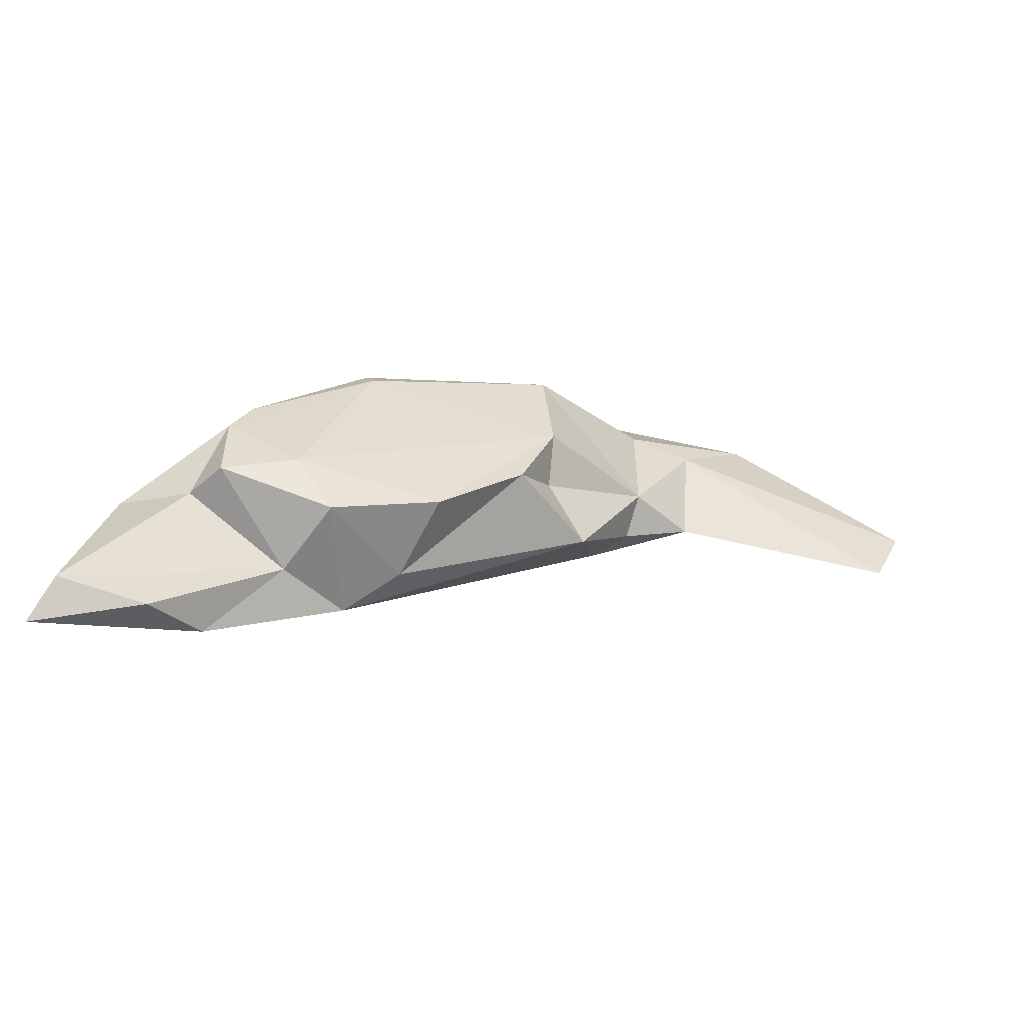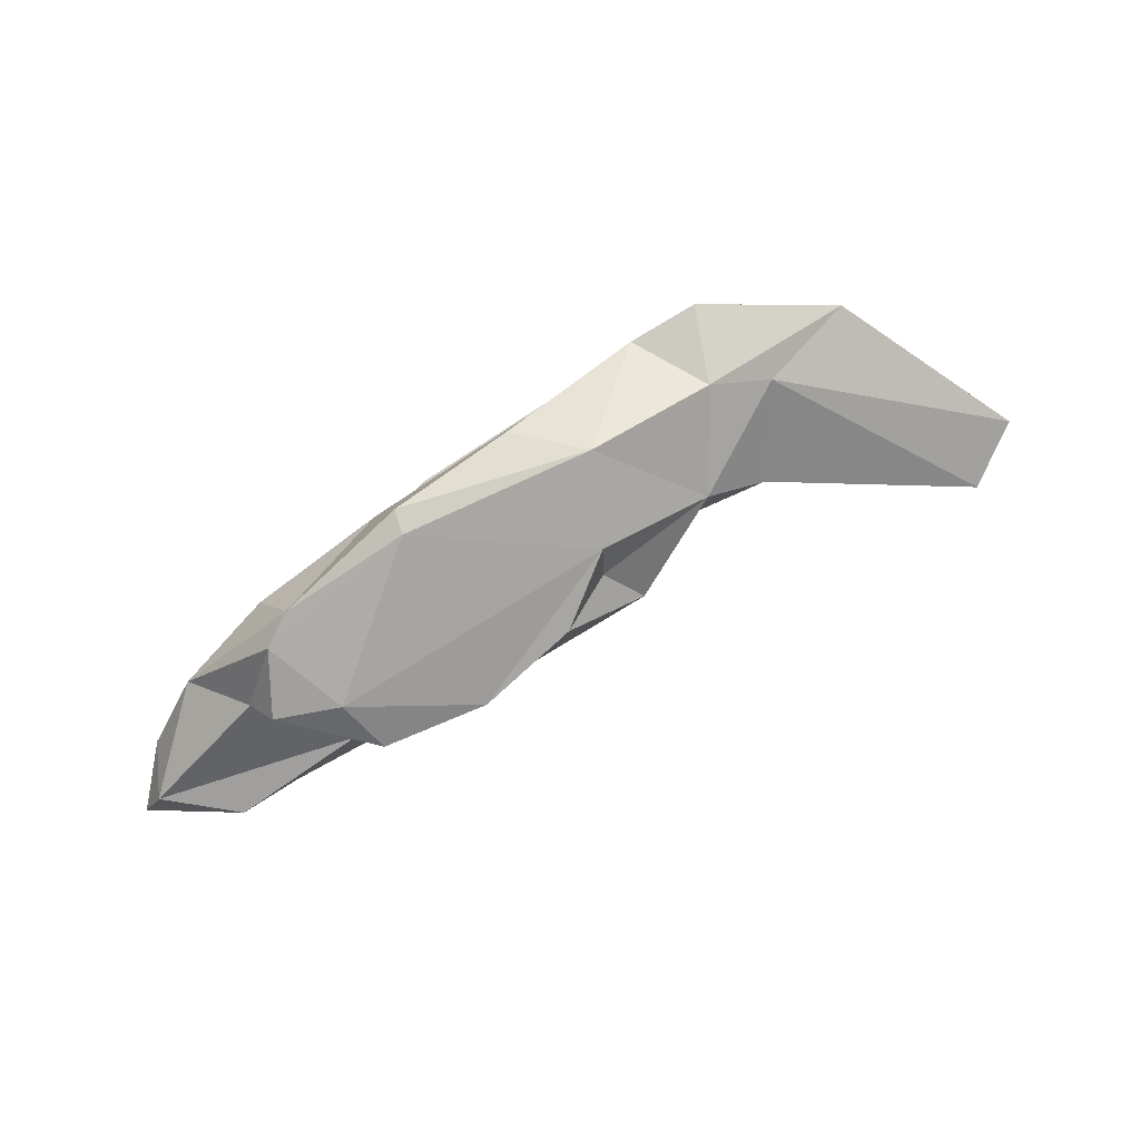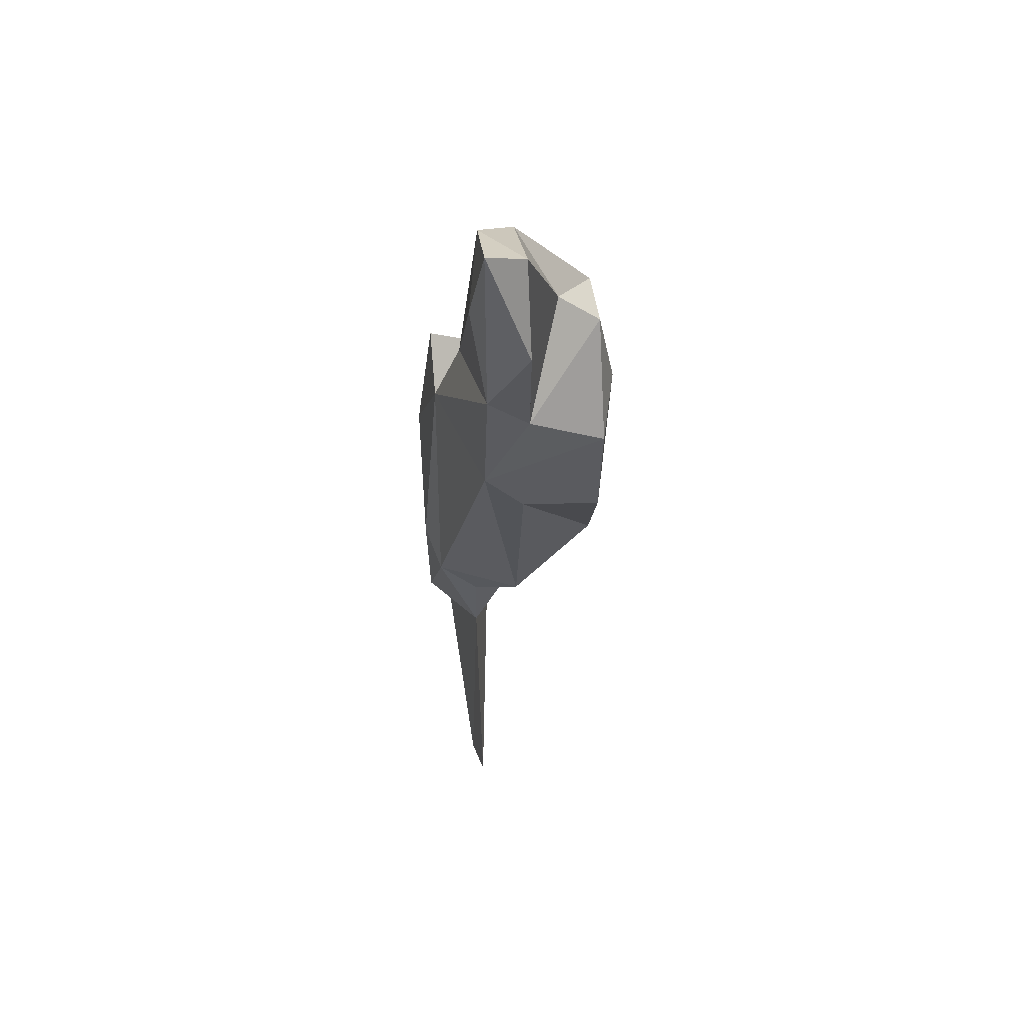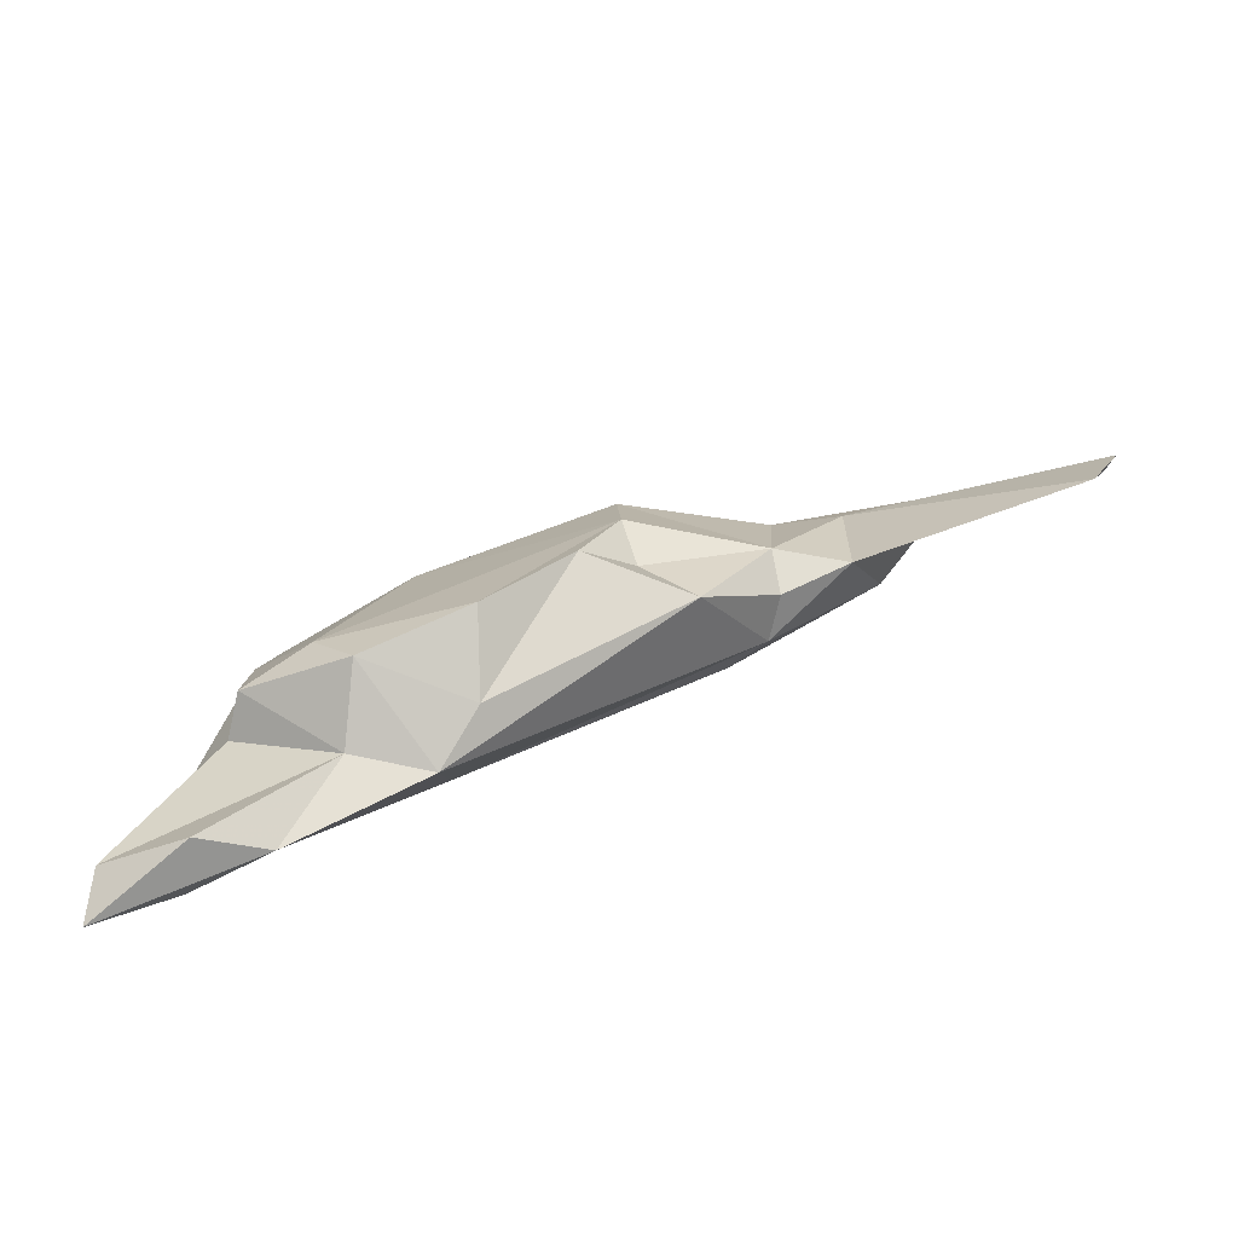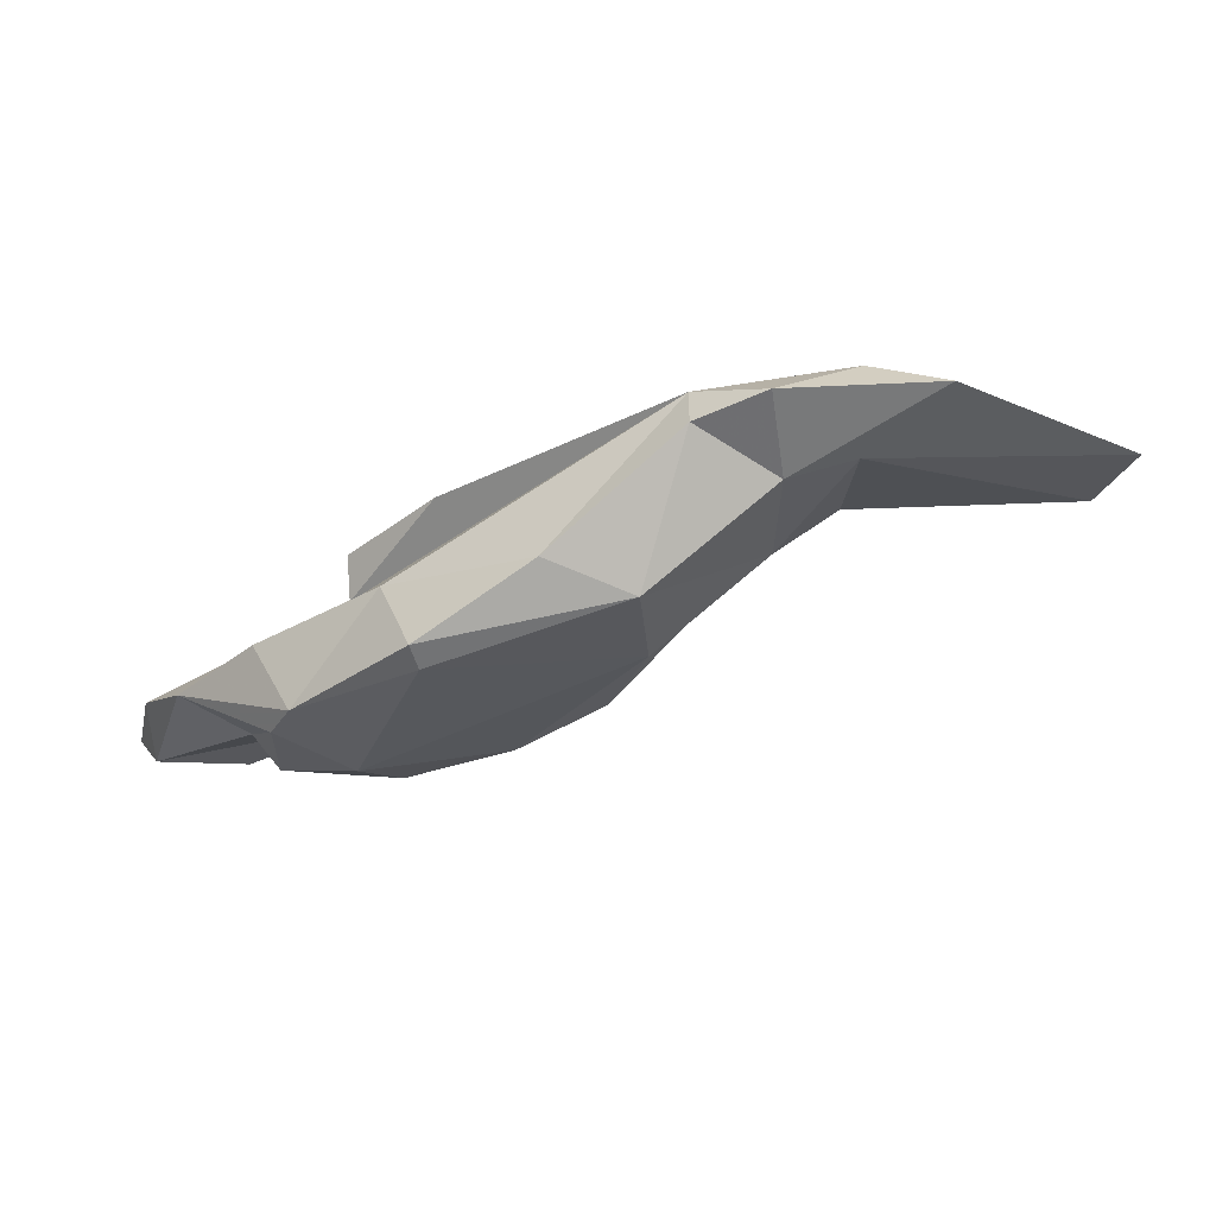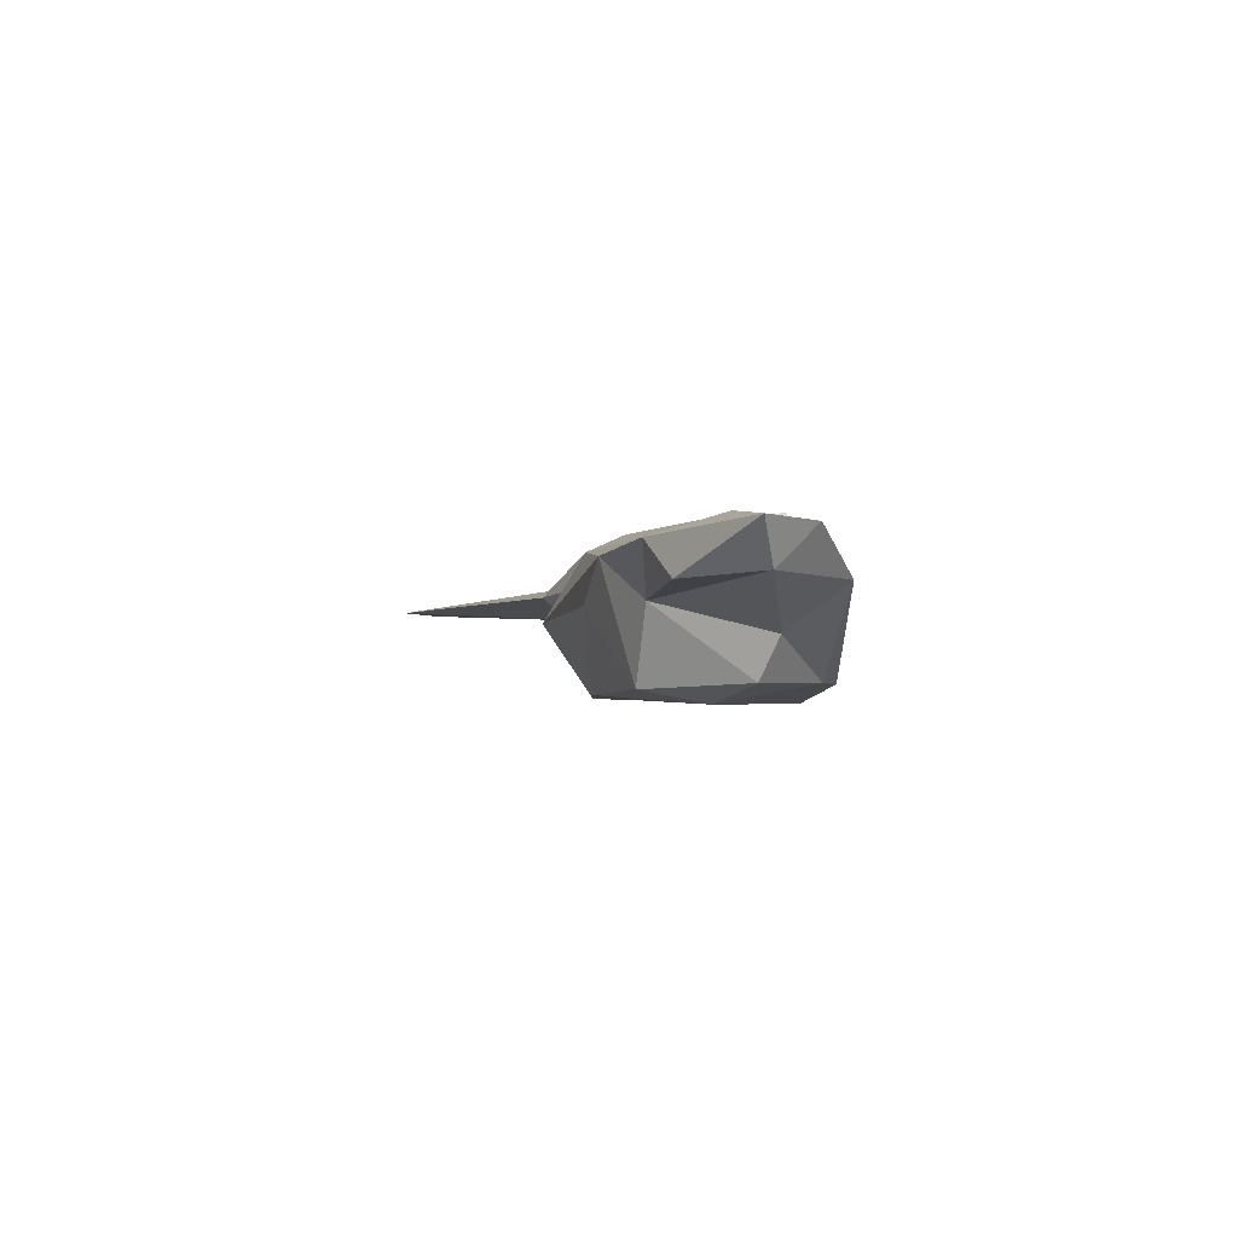
<metadata>
{"format":"obj","ext":"obj","renderer":"f3d","projection":"perspective","resolution":1024,"background":"white","views":[{"elev":-49.4,"azim":171.2,"up":"+Y"},{"elev":-68.1,"azim":-178.4,"up":"+Z"},{"elev":-52.3,"azim":94.8,"up":"+Y"},{"elev":-72.7,"azim":-155.5,"up":"+Y"},{"elev":65.0,"azim":178.9,"up":"+Y"},{"elev":-10.2,"azim":49.4,"up":"+Z"}]}
</metadata>
<code>
v 275.3 292.8 80.6
v 276.4 291.9 80.93
v 286 300.6 80.66
v 277.2 288.7 80.07
v 286.9 297.3 81.73
v 290.8 289.7 79.29
v 290.4 296.6 78.6
v 290 294.9 82.7
v 290.2 299 82.54
v 294.5 289.7 76.74
v 307.8 290.2 81.4
v 295 288 78.86
v 296.6 288.3 81.1
v 294.3 296.7 77.43
v 299.3 289.2 81.86
v 295.1 301 80.12
v 299 298.9 79.54
v 301.6 294.5 72.12
v 298.5 283.5 75.89
v 301.1 285.9 73.64
v 301.1 288.4 71.57
v 306.6 295.1 74.17
v 299 297.8 81.87
v 303.2 283.4 70.95
v 313.2 275.4 76.46
v 310.1 277 74.51
v 308.4 279 70.19
v 314.6 282.6 79.38
v 314.7 276.6 69.55
v 312.2 290 80.26
v 321.2 271.4 75.56
v 313.3 291.5 71.08
v 315 289.4 75.39
v 317 279.7 68.83
v 317.3 285 79.44
v 318.7 280.8 77.5
v 312.9 290.2 70.26
v 317.2 284.1 77.05
v 326.5 272.2 76.04
v 322.4 284.4 74.43
v 321.3 278.8 69.33
v 320.1 285.5 70.07
v 323 278.7 71.53
v 321.3 283.3 69.77
v 324.3 270.5 72.96
v 317 275.3 73.6
v 329.6 271.7 72.74
v 329.9 274.5 75.3
v 331 269.9 74.78
v 327.2 279.5 73.65
g foo
f 30 11 35
f 15 28 11
f 28 35 11
f 28 15 13
f 11 30 23
f 23 9 11
f 8 15 11
f 13 15 8
f 13 8 6
f 8 11 9
f 5 8 9
f 49 48 39
f 31 49 39
f 36 39 48
f 38 36 48
f 31 39 36
f 36 38 28
f 38 35 28
f 31 36 28
f 25 31 28
f 38 30 35
f 25 28 13
f 19 25 13
f 38 23 30
f 6 12 13
f 17 16 23
f 9 23 16
f 16 3 9
f 6 8 5
f 2 6 5
f 4 6 2
f 5 9 3
f 2 5 3
f 1 4 2
f 1 2 3
f 47 48 49
f 48 47 50
f 47 49 45
f 45 49 31
f 46 45 31
f 50 38 48
f 25 46 31
f 50 40 38
f 40 33 38
f 19 26 25
f 38 33 23
f 33 22 23
f 19 13 12
f 22 17 23
f 19 12 10
f 14 16 17
f 6 10 12
f 7 14 10
f 7 10 6
f 6 4 7
f 3 16 14
f 3 14 7
f 1 3 7
f 1 7 4
f 43 50 47
f 46 47 45
f 43 47 46
f 44 50 43
f 40 50 42
f 42 50 44
f 29 46 25
f 42 33 40
f 26 29 25
f 19 24 26
f 24 19 20
f 19 10 20
f 18 17 22
f 14 17 18
f 18 10 14
f 41 44 43
f 46 41 43
f 46 29 41
f 27 29 26
f 33 42 32
f 24 27 26
f 22 33 32
f 32 18 22
f 24 20 21
f 20 10 21
f 21 10 18
f 34 44 41
f 34 41 29
f 37 42 44
f 37 44 34
f 27 34 29
f 37 32 42
f 21 34 27
f 24 21 27
f 18 32 37
f 21 37 34
f 18 37 21
g

</code>
